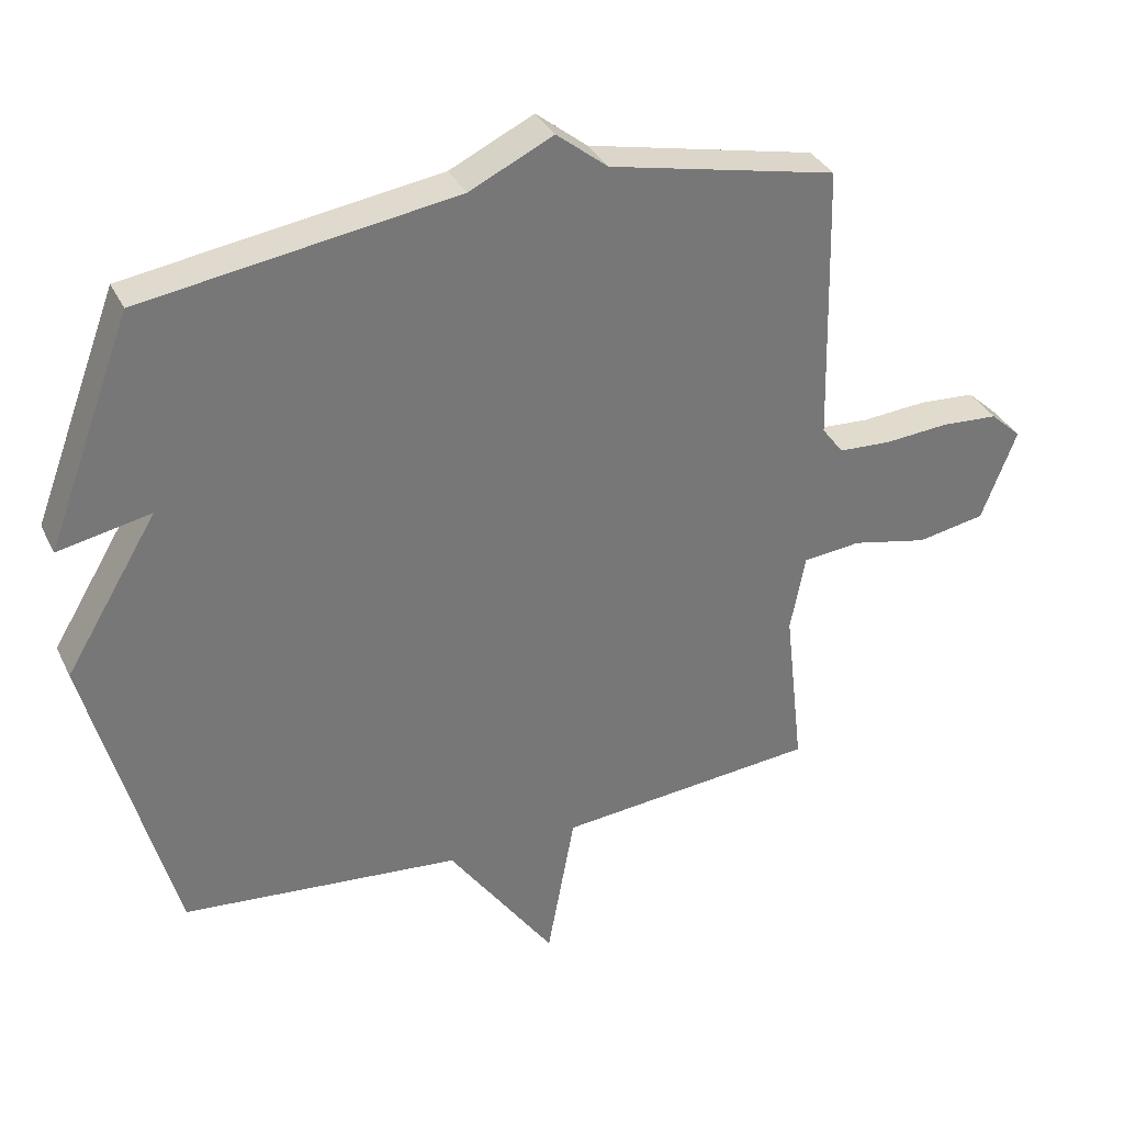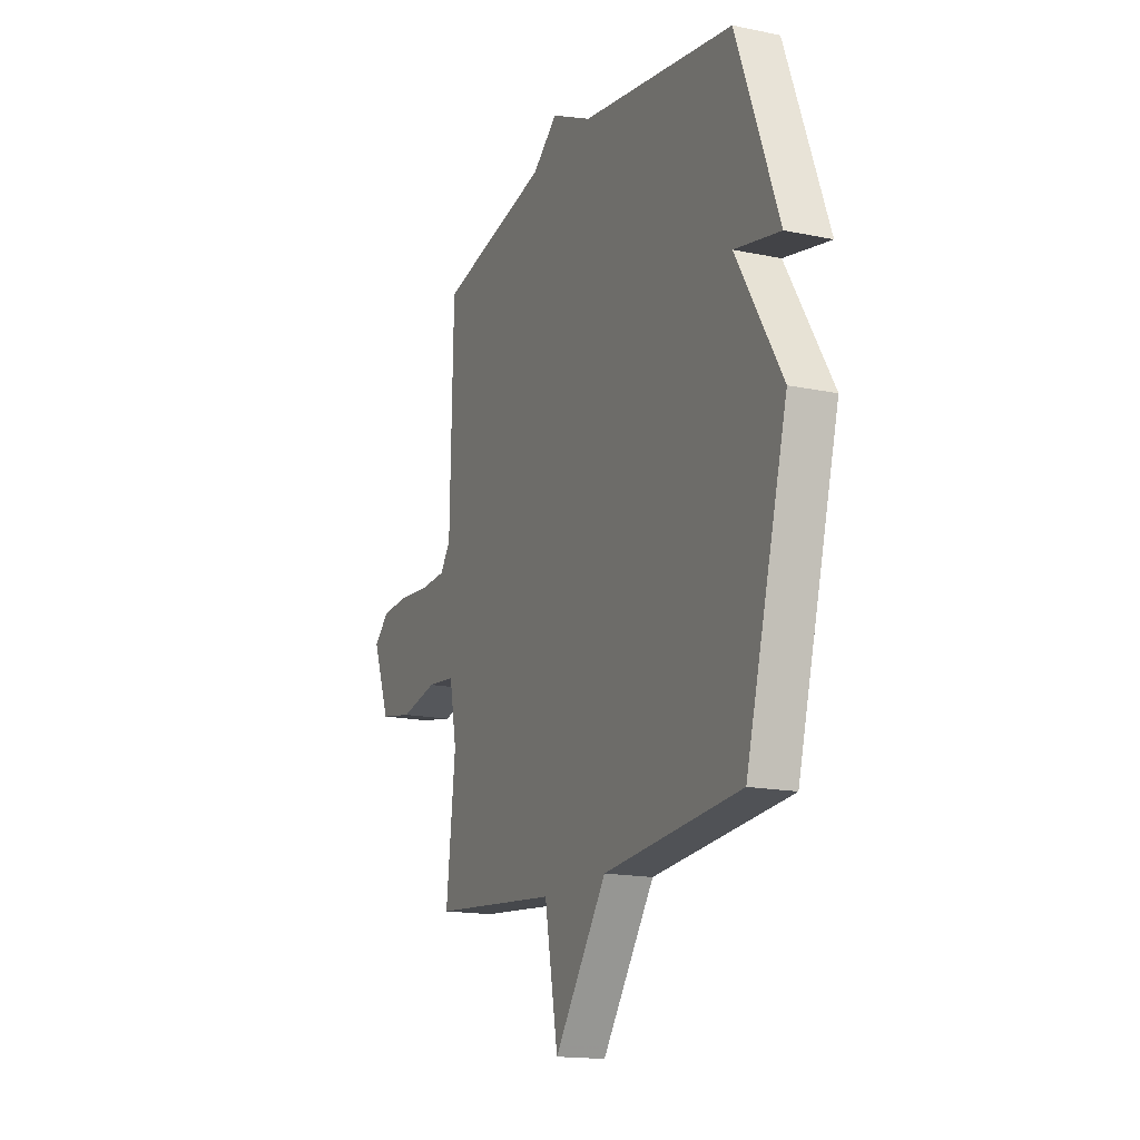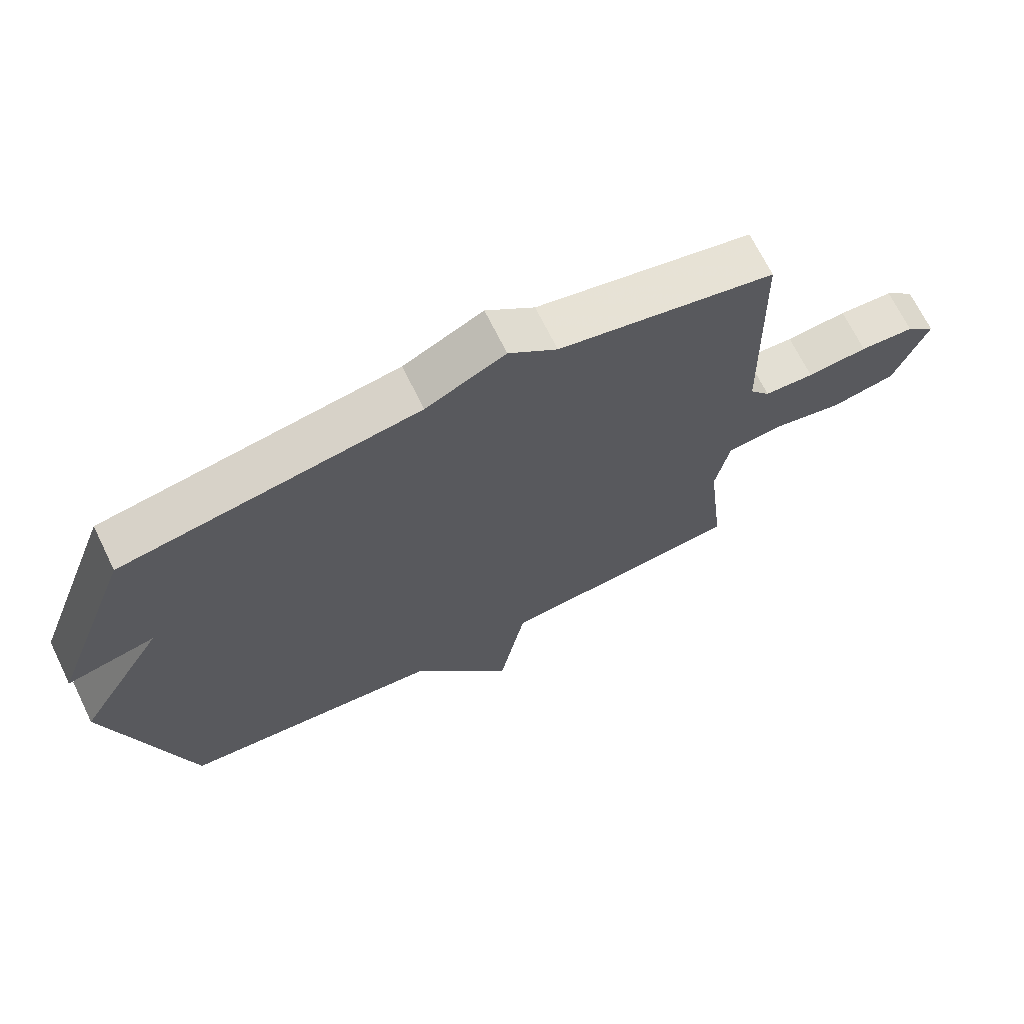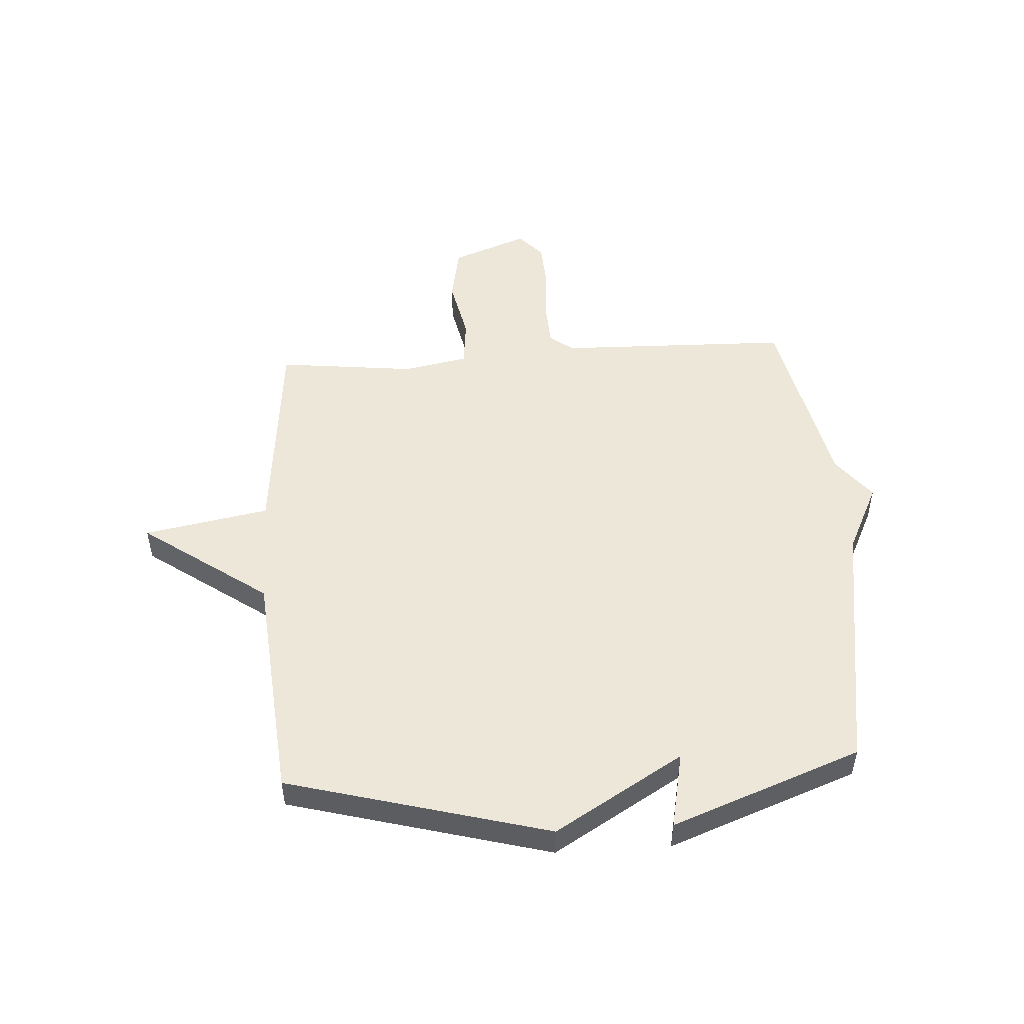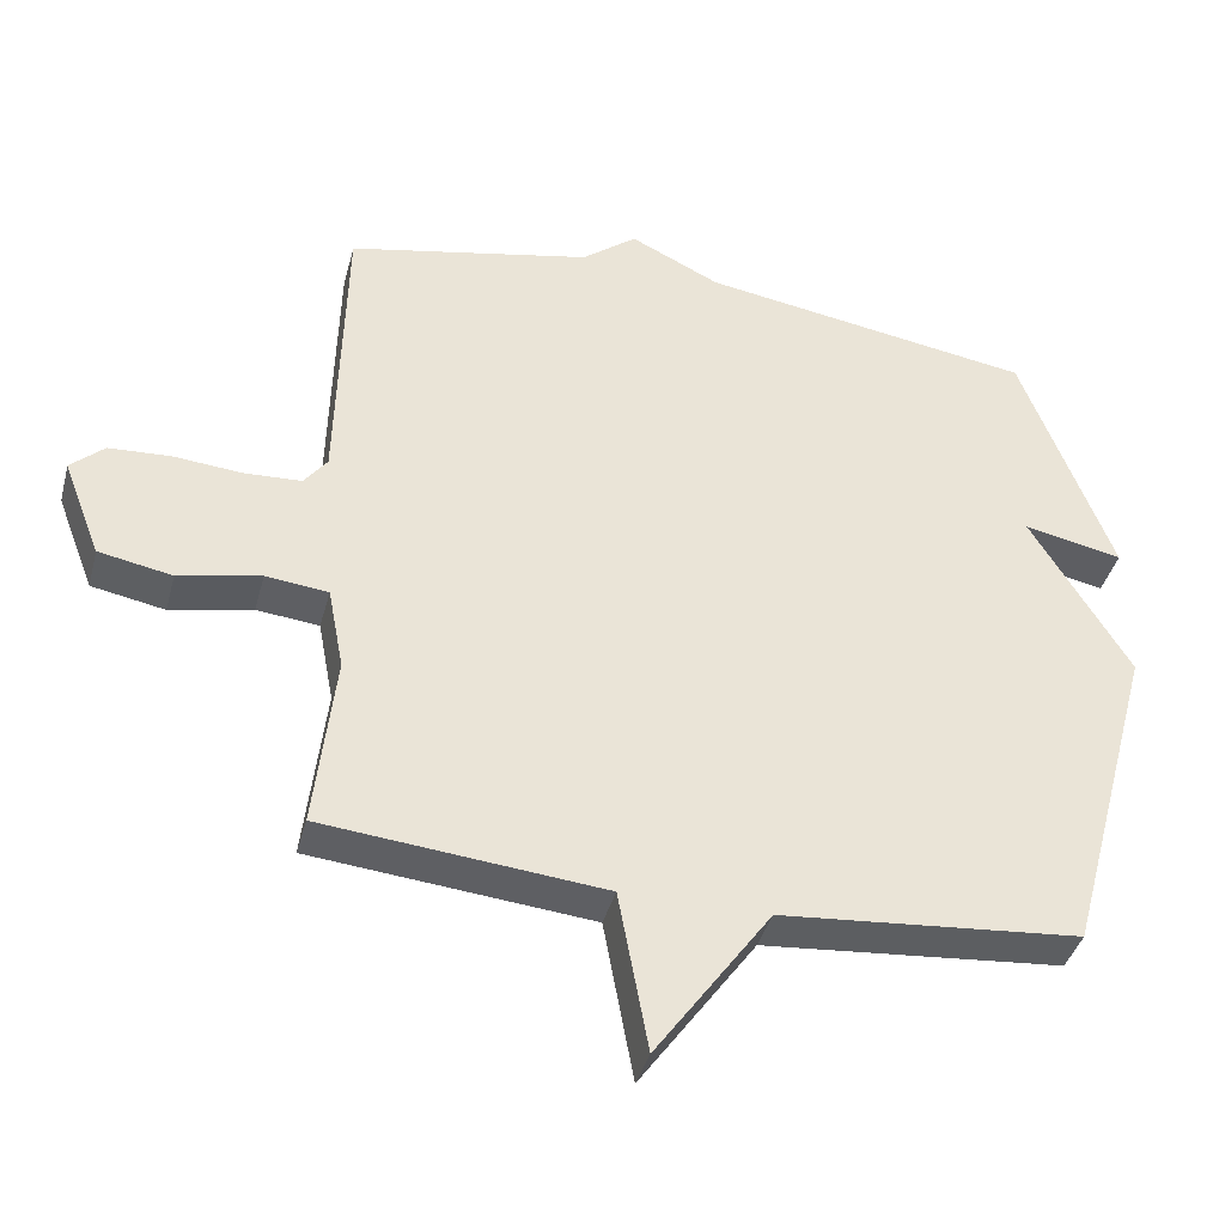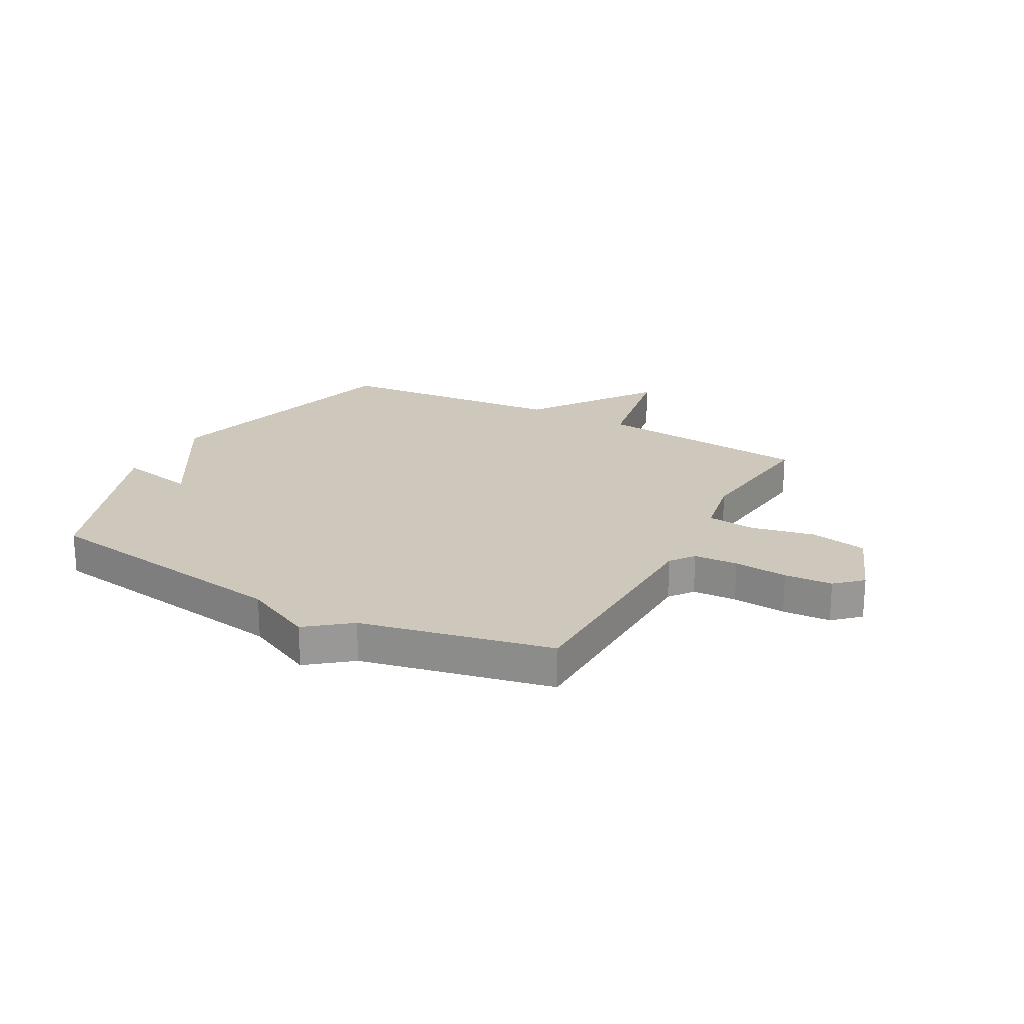
<metadata>
{"format":"obj","ext":"obj","renderer":"f3d","projection":"perspective","resolution":1024,"background":"white","views":[{"elev":33.9,"azim":-22.8,"up":"+Z"},{"elev":-16.3,"azim":-113.3,"up":"+Z"},{"elev":69.0,"azim":-26.1,"up":"+Z"},{"elev":50.2,"azim":-93.6,"up":"+Y"},{"elev":-39.8,"azim":165.4,"up":"+Z"},{"elev":21.8,"azim":28.5,"up":"+Y"}]}
</metadata>
<code>
v -0.5 0.07 0.5
v -0.038 0.07 0.572
v 0.086 0.07 0.632
v 0.162 0.07 0.572
v 0.5 0.07 0.5
v 0.51 0.07 0.085
v 0.542 0.07 0.043
v 0.62 0.07 0.039
v 0.715 0.07 0.047
v 0.8 0.07 0.042
v 0.846 0.07 0
v 0.794 0.07 -0.135
v 0.693 0.07 -0.154
v 0.58 0.07 -0.13
v 0.494 0.07 -0.139
v 0.472 0.07 -0.254
v 0.5 0.07 -0.5
v 0.114 0.07 -0.537
v 0.073 0.07 -0.76
v -0.086 0.07 -0.537
v -0.5 0.07 -0.5
v -0.626 0.07 -0.036
v -0.489 0.07 0.192
v -0.626 0.07 0.164
v -0.5 0 0.5
v -0.038 0 0.572
v 0.086 0 0.632
v 0.162 0 0.572
v 0.5 0 0.5
v 0.51 0 0.085
v 0.542 0 0.043
v 0.62 0 0.039
v 0.715 0 0.047
v 0.8 0 0.042
v 0.846 0 0
v 0.794 0 -0.135
v 0.693 0 -0.154
v 0.58 0 -0.13
v 0.494 0 -0.139
v 0.472 0 -0.254
v 0.5 0 -0.5
v 0.114 0 -0.537
v 0.073 0 -0.76
v -0.086 0 -0.537
v -0.5 0 -0.5
v -0.626 0 -0.036
v -0.489 0 0.192
v -0.626 0 0.164
f 23 24 1 2
f 2 3 4
f 23 2 4
f 22 23 4
f 21 22 4
f 20 21 4
f 18 19 20 4
f 16 17 18 4
f 4 5 6
f 16 4 6
f 15 16 6
f 14 15 6 7
f 12 13 14
f 11 12 14
f 10 11 14
f 9 10 14
f 8 9 14
f 7 8 14
f 26 25 48 47
f 28 27 26
f 28 26 47
f 28 47 46
f 28 46 45
f 28 45 44
f 28 44 43 42
f 28 42 41 40
f 30 29 28
f 30 28 40
f 30 40 39
f 31 30 39 38
f 38 37 36
f 38 36 35
f 38 35 34
f 38 34 33
f 38 33 32
f 38 32 31
f 1 25 26 2
f 2 26 27 3
f 3 27 28 4
f 4 28 29 5
f 5 29 30 6
f 6 30 31 7
f 7 31 32 8
f 8 32 33 9
f 9 33 34 10
f 10 34 35 11
f 11 35 36 12
f 12 36 37 13
f 13 37 38 14
f 14 38 39 15
f 15 39 40 16
f 16 40 41 17
f 17 41 42 18
f 18 42 43 19
f 19 43 44 20
f 20 44 45 21
f 21 45 46 22
f 22 46 47 23
f 23 47 48 24
f 24 48 25 1

</code>
